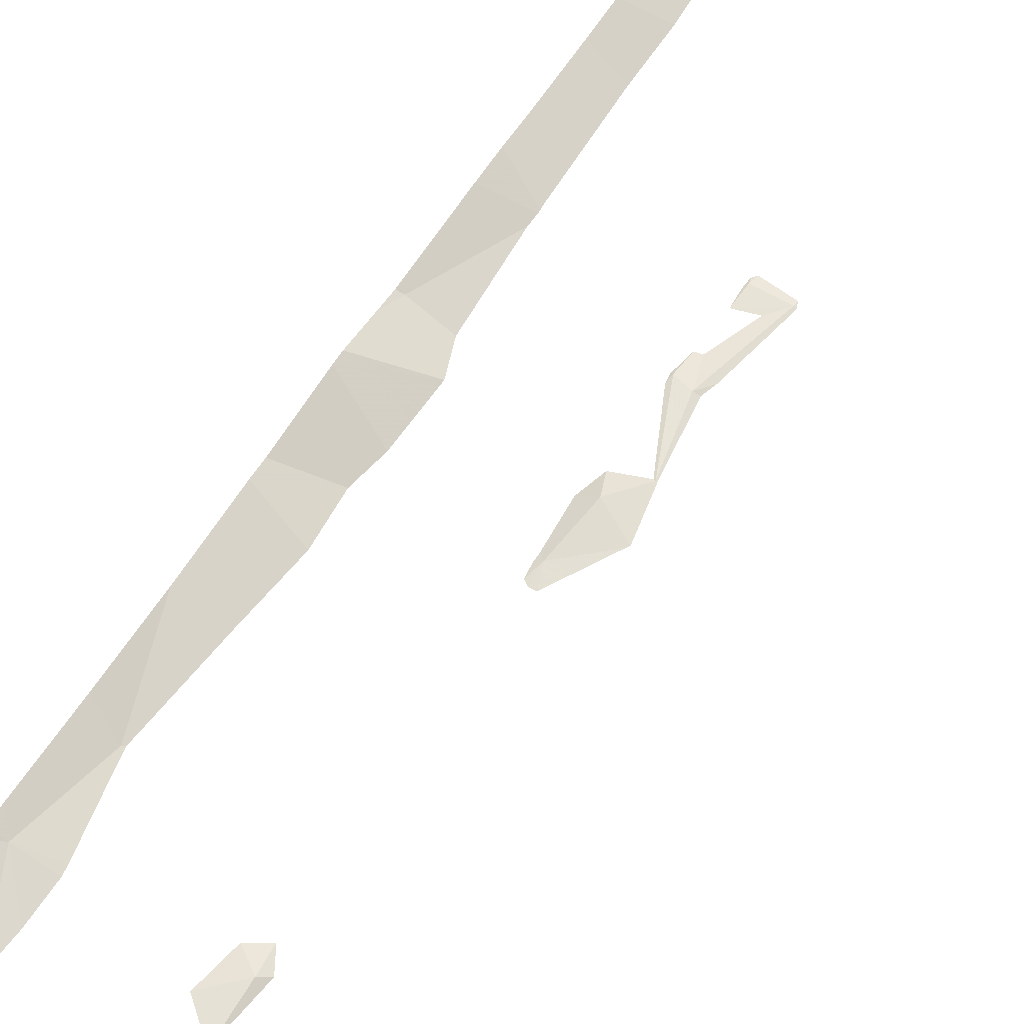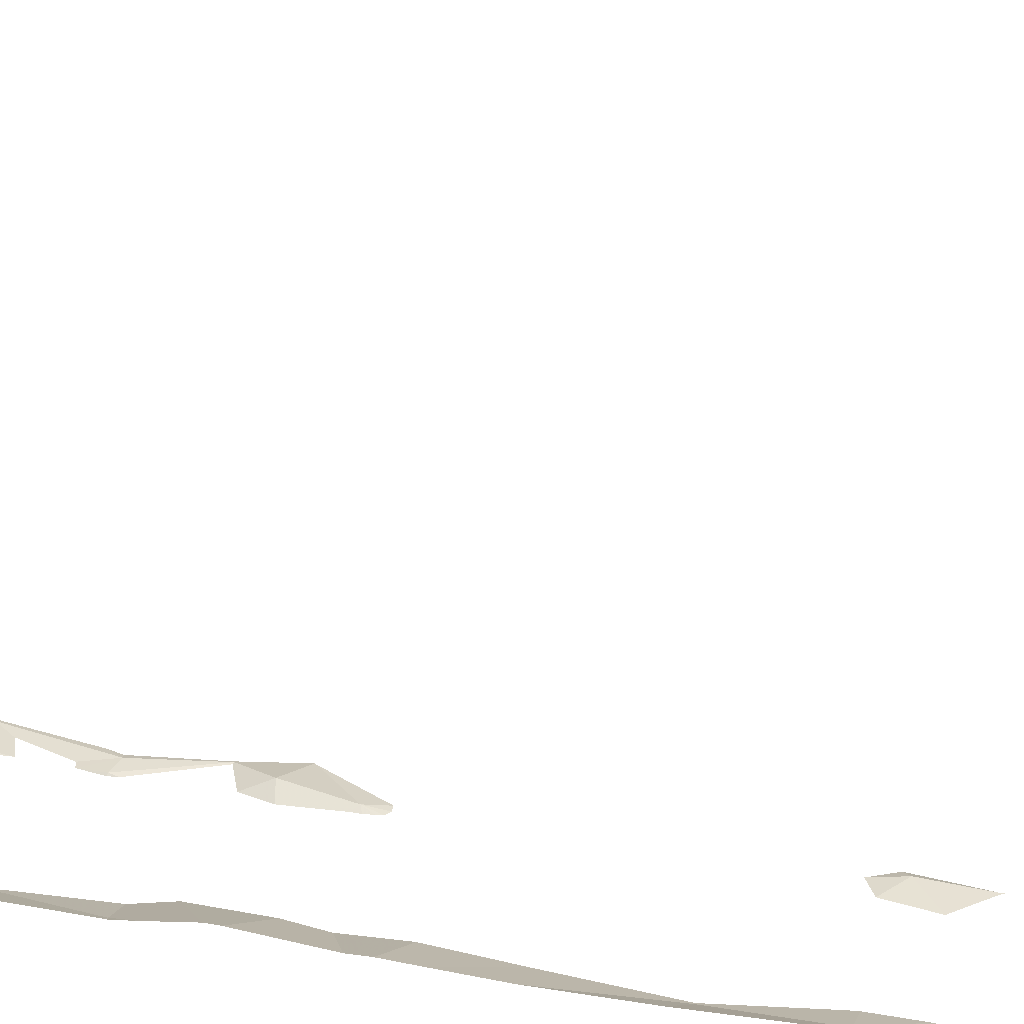
<metadata>
{"format":"obj","ext":"obj","renderer":"f3d","projection":"perspective","resolution":1024,"background":"white","views":[{"elev":58.8,"azim":-147.4,"up":"+Y"},{"elev":33.9,"azim":105.0,"up":"+Y"}]}
</metadata>
<code>
v -98.42 271.9 500.6
v -98.3 271.9 500.6
v -97.52 271.9 497.6
v -98.42 272.7 500.6
v -97.52 272.1 500.7
v -97.52 272.8 500.6
v -98.43 272 500.6
v -98.39 272.6 500.6
v -97.52 272.7 500.6
v -97.52 271.9 491
v -97.52 272.2 502.3
v -97.52 271.9 491.4
v -98.4 272.4 500.6
v -97.52 272.2 502.2
v -98.42 272.2 500.5
v -98.35 272.1 500.5
v -98.3 272.4 500.5
v -98.26 272.2 500.6
v -97.52 271.9 497.5
v -98.14 271.9 494.6
v -98.2 271.8 502.3
v -97.96 272 495
v -97.93 271.9 495
v -97.92 271.9 494.9
v -98.23 271.8 501.7
v -97.6 271.8 497.9
v -97.9 271.9 494.8
v -97.9 271.8 497.1
v -97.91 271.8 497.1
v -97.97 271.9 495.1
v -97.88 271.9 495
v -98.21 272.8 500.6
v -97.53 271.9 497
v -98.25 272.8 500.6
v -97.69 272.4 500.6
v -97.72 272.3 500.5
v -97.67 272.4 500.6
v -98.21 272.8 500.6
v -97.95 271.8 495.9
v -98.1 272.3 500.6
v -98.17 272.4 500.6
v -98.03 272.5 500.6
v -97.58 272.4 500.5
v -97.62 272.3 500.6
v -98.21 272.5 500.6
v -97.95 271.9 501.1
v -97.95 271.9 501.3
v -98.1 271.9 501.2
v -97.82 272 500.7
v -97.75 272 500.7
v -97.82 272 500.8
v -98 272 500.6
v -97.9 272.1 500.6
v -97.9 272 500.6
v -98.19 271.9 501.7
v -97.8 272 502.3
v -97.81 272.1 502.3
v -97.71 272.1 502.3
v -98.1 271.8 494.4
v -98.2 271.8 494.5
v -97.55 272.2 502.2
v -97.61 271.8 495.3
v -97.88 271.8 495.9
v -97.82 272.8 500.6
v -98.21 271.8 501.8
v -97.78 272 502.3
v -97.79 272 502.3
v -97.7 272 502.3
v -98.04 271.9 494.4
v -98.11 271.9 494.4
v -98 272 494.4
v -98.17 272.8 500.6
v -97.92 271.8 494.3
v -97.54 271.9 491.4
v -97.85 271.8 494.9
v -97.9 271.8 496
v -97.68 272.8 500.6
v -97.99 272.8 500.6
v -97.64 272.7 500.6
v -97.61 271.8 494.6
v -97.57 272.5 500.6
v -97.8 272.7 500.6
v -97.78 272.6 500.6
v -97.93 272.6 500.6
v -97.92 271.8 494.3
v -97.93 271.9 494.4
v -97.93 272.8 500.6
v -97.63 271.8 496
v -97.56 272.1 500.7
v -97.63 271.8 496.6
v -97.92 271.8 496.8
v -97.59 271.8 497.8
v -97.65 272.1 500.6
v -97.55 272.2 500.6
v -97.91 271.8 497.3
v -97.95 271.9 496
v -97.92 271.8 497.3
v -97.91 271.8 496.8
v -97.54 271.9 497.9
v -97.99 271.8 497.3
v -97.52 272.8 500.6
v -97.94 272 494.7
v -97.98 272 494.8
v -97.99 271.9 494.4
v -97.98 272 494.5
v -97.94 272 494.5
v -97.59 271.8 496.2
v -97.55 271.9 496
v -97.59 272.8 500.6
v -97.91 271.8 495.9
v -97.59 271.8 497.9
v -98.47 272.8 500.6
v -97.92 271.8 496.7
v -97.91 271.8 497.2
v -97.62 271.8 497
v -97.84 271.8 494.9
v -97.6 271.8 497.6
v -97.98 271.8 497.3
v -97.93 271.9 496.9
v -97.98 271.8 497
v -98.32 272.8 500.6
v -98 272 494.9
v -98.06 271.9 494.7
v -98.05 271.9 494.5
v -97.95 271.8 497.1
v -97.97 272 494.6
v -98.09 272 500.6
v -98.04 271.9 500.6
v -98.07 271.9 500.7
v -98.18 271.9 500.6
v -97.92 271.8 497.3
v -97.92 271.8 497.3
v -97.91 272.8 500.6
v -98.23 272.6 500.6
v -98.22 272.3 500.6
v -98.12 272.2 500.5
v -98.11 272.1 500.6
v -97.75 272.2 500.6
v -97.76 272.1 500.6
v -97.87 272.2 500.5
v -98.05 272.2 500.6
v -98.13 272.7 500.6
v -97.98 272.3 500.6
v -97.97 271.9 501
v -97.82 272 501.2
v -97.95 271.9 500.9
v -97.82 272 500.6
v -98.07 272 500.5
v -98.02 272.2 500.6
v -97.97 272.2 500.5
v -97.94 272 500.6
v -97.76 272 500.9
v -97.75 272.1 500.6
v -97.66 272 500.7
v -97.86 272.5 500.6
v -97.99 272.1 500.6
v -97.91 272.3 500.5
v -97.83 272.3 500.6
v -97.59 272.3 500.5
v -97.91 271.8 496.7
v -97.65 272.5 500.6
v -97.91 271.8 496.7
v -97.55 271.8 498
v -97.74 272 501
v -97.53 272.1 500.9
v -97.7 272 500.9
v -98.21 271.8 502.3
v -98.13 271.9 501.3
v -98.09 271.9 502.3
v -98.08 271.9 502.3
v -97.99 272 502.3
v -97.57 272.1 501.7
v -97.6 271.8 497.3
v -97.56 272.1 502
v -97.58 272.1 501.8
v -97.91 271.8 497.3
v -97.85 272 501.7
v -97.98 271.9 501.7
v -97.73 272 501.6
v -97.83 272 501.4
v -97.94 272 502.1
v -97.95 272 501.9
v -97.88 272 502.1
v -97.92 272 502.2
v -97.59 272.1 502.3
v -97.56 272.1 502.3
v -97.63 272.1 502.3
v -98.23 271.9 502.3
v -98.19 271.9 502.3
v -98.02 271.9 502
v -97.92 272 502.3
v -97.93 271.9 502.4
v -97.72 272.1 502.2
v -98.14 271.9 502.3
v -97.77 272 502.1
v -97.64 272.1 502
v -97.62 272.1 502.1
v -97.64 272.1 501.4
v -97.55 272.1 501.6
v -97.76 272 501.8
v -97.78 272 501.9
v -98.13 271.9 501.9
v -98.04 271.9 501.9
v -98.11 271.9 501.5
v -97.85 272.8 500.6
v -98 272 502.3
v -98.02 272 502.3
v -97.81 272.8 500.6
v -98.33 272.8 500.6
v -97.86 271.8 494.3
v -97.94 271.8 496.7
v -98.07 271.8 494.4
v -97.52 271.9 493.4
v -98.22 271.8 494.6
v -97.6 271.8 497.2
v -98.11 272.8 500.6
v -98.27 271.8 500.6
v -98.34 272.8 500.6
v -97.55 272.1 501.2
v -98.09 271.9 501
v -98.47 272.8 500.6
v -98.24 271.8 502.3
v -97.95 271.8 495.9
v -97.9 271.8 497.1
v -97.84 271.8 494.9
v -98.22 271.8 494.6
v -97.73 271.8 491.3
v -98.38 271.8 500.6
v -98.36 271.8 500.6
v -98.47 271.8 500.6
v -98.47 272.8 500.6
v -98.47 272 500.5
v -98.47 272 500.5
v -98.47 272.6 500.6
v -98.47 272.7 500.6
v -98.47 272.3 500.6
v -98.47 272.4 500.6
v -98.47 272.5 500.6
v -98.47 272 500.6
v -98.47 272.3 500.6
v -98.47 272.2 500.6
v -98.47 272.1 500.6
v -98.47 272.2 500.6
v -98.47 271.9 500.6
v -97.52 272.1 500.7
v -97.52 272.1 500.7
v -97.52 272.2 500.6
v -97.52 272.1 500.6
v -97.52 271.9 497.9
v -97.52 271.9 496
v -97.52 271.9 496.2
v -97.52 271.9 495.4
v -97.52 271.9 495.3
v -97.52 271.9 494.6
v -97.52 271.9 494.5
v -97.52 271.9 496.6
v -97.52 271.9 496.6
v -97.52 271.9 497.9
v -97.52 271.9 495.2
v -97.52 271.9 494.8
v -97.52 271.9 495
v -97.52 272.3 500.5
v -97.52 272.2 500.6
v -97.52 272.1 500.6
v -97.52 272.4 500.5
v -97.52 272.4 500.5
v -97.52 272.5 500.6
v -97.52 272.5 500.6
v -97.52 272.4 500.5
v -97.52 272.3 500.5
v -97.52 272.3 500.5
v -97.52 272.1 500.9
v -97.52 272.1 500.8
v -97.52 272.2 501.7
v -97.52 272.2 501.8
v -97.52 272.2 502
v -97.52 272.2 501.9
v -97.52 272.2 502.2
v -97.52 272.1 502.3
v -97.52 271.8 502.3
v -97.52 271.9 502.3
v -97.52 272.1 502.3
v -97.52 272 502.3
v -97.52 271.9 491
v -97.52 271.9 491
v -97.52 271.9 491
v -97.52 271.9 491.4
v -97.52 271.9 494.5
v -97.52 271.9 494.3
v -97.52 271.9 494.1
v -97.52 271.9 490.8
v -97.52 271.9 493.4
v -97.52 271.9 494.1
v -97.52 271.9 492.1
v -97.52 271.9 492.5
v -97.52 272.2 501.8
v -97.52 271.9 496
v -97.75 272.8 500.6
v -97.52 271.9 495.6
v -97.52 271.9 496
v -97.52 271.9 495.5
v -97.52 272.1 501.2
v -97.52 272.1 501.2
v -97.52 271.9 496.7
v -97.52 271.9 497
v -97.52 271.9 497.2
v -97.52 271.9 497.4
v -97.52 271.9 497
v -97.52 271.9 497
v -97.52 271.9 496.4
v -97.52 271.9 495.1
v -97.52 271.9 497.9
v -97.52 271.9 496.9
v -97.52 271.9 497.3
v -97.52 271.9 496.9
v -97.52 272.1 501.1
v -97.52 272.1 501.6
v -97.52 272.1 501.4
v -97.52 272.1 501.6
v -97.52 272.2 502.1
v -97.52 271.9 491.4
v -97.52 271.9 491.5
v -97.52 271.9 491.9
v -97.52 271.9 493.4
v -97.52 271.9 493.4
v -97.52 271.9 493.4
v -97.52 271.9 493.4
v -97.63 271.8 495.9
v -97.62 271.8 494.9
v -97.63 271.8 496
v -97.59 271.8 496.2
v -97.99 271.8 497.3
v -97.91 271.8 496.9
v -97.9 271.8 496.9
v -97.94 271.8 496.1
v -98.01 271.8 495.2
v -97.98 271.8 495.2
v -97.98 271.8 497
v -97.86 271.8 495.1
v -97.84 271.8 494.5
v -97.84 271.8 494.6
v -97.85 271.8 494.4
v -97.84 271.8 494.7
v -97.85 271.8 494.7
v -97.89 271.8 495.1
v -98.12 271.8 495.1
v -98.12 271.8 495.1
v -97.91 271.8 497.1
v -98 271.8 496.9
v -98.01 271.8 496.9
v -98 271.8 496.9
v -97.93 271.8 497.2
v -97.96 271.8 497.3
v -97.96 271.8 497.1
v -97.98 271.8 497
v -98.12 271.8 495.1
v -98.2 271.8 494.7
v -98.18 271.8 500.7
v -98.15 271.8 500.7
v -98.12 271.8 500.8
v -98.25 271.8 500.6
v -98.21 271.8 502.1
v -98.2 271.8 502
v -98.2 271.8 501.9
v -98.19 271.8 501.9
v -98.05 271.8 502.3
v -98.2 271.8 502.3
v -98.22 271.8 502.1
v -98.25 271.8 502.3
v -98.25 271.8 502.3
v -98.22 271.8 501.6
v -98.24 271.8 501.7
v -97.74 271.8 502.3
v -98.26 271.8 502.3
v -97.94 271.8 502.4
v -97.73 271.8 491.3
v -97.92 271.8 494.3
v -97.74 271.8 491.3
v -97.94 271.8 494.3
v -97.93 271.8 494.3
v -97.92 271.8 494.3
v -98.06 271.8 494.3
v -98.16 271.8 494.4
v -97.55 271.8 490.8
v -97.55 271.8 494.1
v -97.55 271.8 493.5
v -98.17 271.8 494.9
v -98.17 271.8 494.9
v -97.64 271.8 492.6
v -98.14 271.8 501
v -98.17 271.8 501.2
v -98.18 271.8 501.2
v -97.91 271.8 496.8
v -97.55 271.8 493.4
v -97.62 271.8 495.8
v -98 271.8 497.3
v -97.62 271.8 496.7
v -97.95 271.8 495.9
v -97.95 271.8 495.9
v -97.6 271.8 497.3
v -97.59 271.8 496.2
v -97.58 271.8 495.1
v -97.64 271.8 496.8
v -97.64 271.8 496.9
v -97.87 271.8 495.1
v -97.97 271.8 496
v -97.95 271.8 495.9
v -97.97 271.8 497.1
v -98.21 271.8 501.3
v -98.2 271.8 501.3
v -98.1 271.8 500.8
v -97.87 271.8 502.3
v -98.13 271.8 500.9
v -98.19 271.8 501.4
v -98.2 271.8 501.4
v -98.2 271.8 501.5
v -97.71 271.8 491.9
v -97.56 271.8 493.3
v -98.45 271.8 500.6
v -98.47 271.8 500.6
v -98.47 271.8 500.6
v -98.22 271.8 494.6
v -97.6 271.8 497.6
v -97.6 271.8 497.5
v -97.53 271.8 498
v -97.52 271.8 498
v -97.63 271.8 495.4
v -97.61 271.8 495.3
v -97.61 271.8 494.5
v -97.6 271.8 494.5
v -97.59 271.8 494.4
v -97.62 271.8 496.4
v -97.63 271.8 496.6
v -97.63 271.8 496.7
v -97.61 271.8 495.3
v -97.59 271.8 495.1
v -97.61 271.8 494.8
v -97.59 271.8 495
v -97.52 271.8 502.3
v -97.52 271.8 502.3
v -97.63 271.8 491
v -97.73 271.8 491.3
v -97.57 271.8 490.9
v -97.57 271.8 490.9
v -97.59 271.8 494.4
v -97.56 271.8 494.3
v -97.56 271.8 494.2
v -97.56 271.8 494.1
v -97.55 271.8 494.1
v -97.52 271.8 490.8
v -97.55 271.8 493.5
v -97.71 271.8 492
v -97.67 271.8 492.3
v -97.52 271.8 502.3
v -97.64 271.8 495.5
v -97.64 271.8 495.5
v -97.6 271.8 497.2
v -97.6 271.8 497.3
v -97.63 271.8 497
v -97.64 271.8 496.9
v -97.6 271.8 497.3
v -97.74 271.8 491.3
v -97.74 271.8 491.3
v -97.71 271.8 491.9
f 229 1 228
f 1 7 232
f 234 4 235
f 349 120 355
f 247 94 93
f 246 89 273
f 15 13 240
f 239 16 242
f 237 8 238
f 242 15 243
f 348 29 338
f 8 13 17
f 17 13 18
f 16 18 15
f 13 15 18
f 230 1 244
f 16 7 2
f 2 7 1
f 245 89 246
f 218 8 209
f 23 22 24
f 24 27 116
f 30 23 31
f 36 35 37
f 41 40 42
f 43 37 44
f 45 41 42
f 47 46 48
f 50 49 51
f 53 52 54
f 57 56 58
f 67 66 68
f 70 69 71
f 347 122 346
f 69 70 59
f 79 81 9
f 83 82 84
f 86 85 73
f 346 22 30
f 247 93 248
f 31 23 24
f 163 249 425
f 100 97 131
f 102 27 103
f 86 104 85
f 106 105 71
f 107 108 250
f 345 30 31
f 31 24 225
f 104 71 69
f 255 254 429
f 117 99 92
f 344 27 341
f 103 27 24
f 27 102 106
f 22 23 30
f 24 22 103
f 330 107 331
f 96 39 110
f 120 119 333
f 340 86 342
f 27 106 341
f 122 22 346
f 123 103 122
f 124 71 105
f 119 120 349
f 100 125 352
f 120 125 354
f 132 100 353
f 102 126 106
f 124 105 126
f 123 102 103
f 106 126 105
f 71 104 86
f 71 86 106
f 346 30 356
f 124 20 70
f 123 126 102
f 226 123 357
f 128 127 2
f 129 128 130
f 2 130 128
f 82 133 84
f 45 134 8
f 17 41 45
f 18 135 17
f 137 136 18
f 135 41 17
f 129 130 358
f 139 138 140
f 136 141 41
f 142 45 42
f 143 40 141
f 142 134 45
f 8 17 45
f 209 134 121
f 79 83 81
f 127 137 16
f 18 16 137
f 52 127 128
f 2 127 16
f 130 2 217
f 144 46 145
f 146 144 51
f 53 54 147
f 137 148 149
f 149 150 143
f 147 54 151
f 144 152 51
f 151 128 129
f 93 153 154
f 147 50 153
f 248 89 264
f 37 83 155
f 49 147 151
f 148 127 52
f 147 153 139
f 149 156 53
f 158 157 140
f 50 154 153
f 147 49 50
f 35 159 44
f 127 148 137
f 128 151 52
f 151 54 52
f 265 44 266
f 139 153 93
f 149 141 136
f 161 83 37
f 84 42 155
f 158 42 143
f 216 133 78
f 53 147 139
f 138 36 140
f 94 138 139
f 148 52 156
f 156 149 148
f 156 52 53
f 140 157 150
f 53 140 149
f 93 94 139
f 140 53 139
f 155 36 37
f 343 27 344
f 36 158 140
f 83 161 81
f 37 43 161
f 81 161 43
f 342 86 210
f 36 138 94
f 94 159 36
f 35 36 159
f 270 159 271
f 152 164 165
f 154 89 93
f 165 154 166
f 89 165 272
f 166 152 165
f 154 50 166
f 48 168 47
f 170 169 171
f 341 106 340
f 175 174 276
f 340 106 86
f 178 177 179
f 180 145 47
f 182 181 183
f 57 184 56
f 186 185 187
f 189 188 21
f 182 190 181
f 184 57 183
f 67 191 192
f 58 187 185
f 58 193 57
f 21 194 189
f 57 193 195
f 11 185 279
f 197 196 193
f 58 61 197
f 180 179 198
f 199 179 200
f 195 193 196
f 196 201 195
f 195 183 57
f 181 184 183
f 177 182 200
f 179 177 200
f 362 190 363
f 363 202 364
f 55 202 203
f 202 55 65
f 366 21 367
f 169 194 21
f 189 170 362
f 192 66 67
f 188 189 369
f 55 204 371
f 189 194 170
f 280 66 373
f 194 169 170
f 279 186 282
f 206 184 207
f 191 184 206
f 171 206 207
f 67 56 191
f 171 207 170
f 192 169 366
f 171 192 191
f 206 171 191
f 184 191 56
f 56 67 58
f 169 192 171
f 222 188 374
f 186 68 66
f 58 68 186
f 186 187 58
f 67 68 58
f 186 66 281
f 83 79 82
f 77 6 109
f 134 142 38
f 32 142 72
f 87 82 205
f 286 284 443
f 288 255 431
f 339 31 75
f 285 10 227
f 290 289 447
f 104 69 212
f 386 292 451
f 123 122 387
f 275 175 296
f 47 204 180
f 338 120 333
f 125 29 114
f 18 136 135
f 198 219 145
f 166 50 51
f 337 30 345
f 37 35 44
f 42 84 142
f 158 36 155
f 46 144 220
f 145 164 152
f 165 164 219
f 48 220 391
f 142 84 216
f 334 91 393
f 70 71 124
f 123 20 124
f 123 124 126
f 159 94 262
f 146 49 129
f 51 49 146
f 299 108 395
f 336 30 337
f 51 152 166
f 134 38 34
f 157 158 143
f 219 164 145
f 215 305 457
f 307 19 173
f 256 107 310
f 335 96 76
f 334 119 91
f 333 119 334
f 402 259 436
f 345 31 405
f 332 100 118
f 331 107 401
f 404 309 459
f 122 103 22
f 39 96 406
f 29 125 120
f 91 119 350
f 29 120 338
f 125 100 396
f 136 41 135
f 207 184 181
f 136 137 149
f 409 48 410
f 220 48 46
f 146 129 360
f 150 149 140
f 143 150 157
f 149 143 141
f 145 46 47
f 129 49 151
f 83 84 155
f 155 42 158
f 42 40 143
f 40 41 141
f 268 43 269
f 272 219 316
f 89 154 165
f 66 192 375
f 152 144 145
f 220 144 146
f 220 146 411
f 204 55 178
f 201 182 183
f 199 172 274
f 175 196 174
f 302 198 318
f 318 199 319
f 330 108 107
f 178 203 182
f 329 261 438
f 276 61 320
f 180 198 145
f 193 58 197
f 180 178 179
f 414 168 415
f 204 178 180
f 204 47 414
f 183 195 201
f 179 199 198
f 175 172 200
f 172 199 200
f 182 203 190
f 201 175 200
f 201 200 182
f 196 175 201
f 61 58 185
f 196 197 174
f 202 190 203
f 174 197 61
f 182 177 178
f 181 190 170
f 170 207 181
f 178 55 203
f 82 79 77
f 328 108 88
f 379 104 382
f 88 108 330
f 389 213 418
f 378 321 462
f 385 290 449
f 70 20 60
f 92 99 26
f 90 257 434
f 228 230 419
f 5 89 245
f 231 4 221
f 80 254 260
f 6 79 9
f 232 7 239
f 233 1 232
f 9 81 267
f 234 8 4
f 227 74 378
f 235 4 231
f 236 13 237
f 75 31 225
f 237 13 8
f 238 8 234
f 12 74 10
f 11 61 185
f 239 7 16
f 240 13 236
f 62 252 427
f 241 15 240
f 14 61 11
f 242 16 15
f 243 15 241
f 19 3 117
f 244 1 233
f 98 91 162
f 248 93 89
f 249 99 312
f 26 99 111
f 250 108 297
f 251 107 250
f 111 99 163
f 253 252 62
f 259 253 428
f 118 100 131
f 131 97 95
f 401 256 432
f 256 257 90
f 95 97 176
f 258 99 3
f 160 91 113
f 80 260 437
f 260 261 329
f 262 94 263
f 162 91 160
f 263 94 247
f 163 99 249
f 264 89 5
f 265 43 44
f 132 97 100
f 266 44 270
f 267 81 268
f 176 97 132
f 268 81 43
f 269 43 265
f 63 96 110
f 270 44 159
f 271 159 262
f 76 96 63
f 272 165 219
f 273 89 272
f 211 91 351
f 274 172 275
f 275 172 175
f 113 91 211
f 276 174 61
f 277 175 276
f 278 61 14
f 210 86 73
f 73 85 377
f 279 185 186
f 281 66 280
f 212 69 59
f 282 186 283
f 283 186 281
f 59 70 383
f 284 285 376
f 25 55 372
f 384 286 444
f 287 74 12
f 65 55 25
f 289 288 445
f 223 39 398
f 110 39 223
f 215 33 305
f 292 213 325
f 292 293 385
f 417 294 452
f 294 295 389
f 115 33 215
f 28 29 348
f 296 175 277
f 297 108 300
f 224 29 28
f 301 299 455
f 300 108 299
f 114 29 224
f 427 301 456
f 117 3 99
f 302 219 198
f 303 219 302
f 257 304 397
f 225 24 116
f 305 33 308
f 305 306 400
f 116 27 343
f 314 307 458
f 308 33 309
f 222 21 188
f 309 33 115
f 310 107 251
f 261 311 402
f 167 21 222
f 312 99 258
f 397 313 403
f 60 20 214
f 400 314 461
f 313 315 404
f 214 20 422
f 173 19 424
f 316 219 303
f 317 199 274
f 226 20 123
f 318 198 199
f 319 199 317
f 320 61 278
f 321 74 287
f 217 2 229
f 227 10 74
f 462 322 463
f 322 323 417
f 324 213 295
f 228 1 230
f 325 213 326
f 326 213 327
f 229 2 1
f 327 213 324
f 350 119 349
f 351 91 350
f 352 125 114
f 353 100 352
f 354 125 408
f 355 120 354
f 356 30 336
f 357 123 388
f 358 130 361
f 359 129 358
f 360 129 359
f 361 130 217
f 362 170 190
f 363 190 202
f 364 202 365
f 365 202 65
f 366 169 21
f 367 21 167
f 368 189 362
f 369 189 368
f 370 188 369
f 371 204 416
f 372 55 371
f 373 66 412
f 374 188 370
f 375 192 366
f 376 285 227
f 377 85 381
f 378 74 321
f 379 85 104
f 380 85 379
f 381 85 380
f 382 104 212
f 383 70 60
f 384 291 286
f 385 293 290
f 386 213 292
f 387 122 347
f 388 123 387
f 389 295 213
f 390 220 413
f 391 220 390
f 392 48 391
f 393 91 98
f 394 213 386
f 395 108 328
f 396 100 332
f 397 304 313
f 398 39 399
f 399 39 407
f 400 306 314
f 401 107 256
f 402 311 259
f 403 313 460
f 404 315 309
f 405 31 339
f 406 96 335
f 407 39 406
f 408 125 396
f 409 168 48
f 410 48 392
f 411 146 360
f 412 66 375
f 413 220 411
f 414 47 168
f 415 168 409
f 416 204 414
f 417 323 294
f 418 213 394
f 419 230 420
f 420 230 421
f 422 20 226
f 423 19 117
f 424 19 423
f 425 249 426
f 427 252 301
f 428 253 62
f 429 254 80
f 109 6 101
f 430 255 429
f 431 255 430
f 112 231 221
f 432 256 433
f 433 256 90
f 221 4 218
f 434 257 397
f 435 259 428
f 205 82 64
f 436 259 435
f 437 260 329
f 64 82 208
f 438 261 402
f 298 82 77
f 439 280 373
f 440 280 439
f 441 284 442
f 208 82 298
f 442 284 376
f 72 142 216
f 443 284 441
f 444 286 443
f 87 133 82
f 445 288 431
f 446 289 445
f 447 289 446
f 77 79 6
f 448 290 447
f 78 133 87
f 449 290 448
f 450 291 384
f 451 292 385
f 452 294 453
f 216 84 133
f 453 294 389
f 454 280 440
f 121 134 34
f 455 299 395
f 456 301 455
f 457 305 400
f 34 38 32
f 458 307 173
f 32 38 142
f 459 309 115
f 460 313 404
f 209 8 134
f 461 314 458
f 462 321 322
f 218 4 8
f 463 322 464
f 464 322 417

</code>
